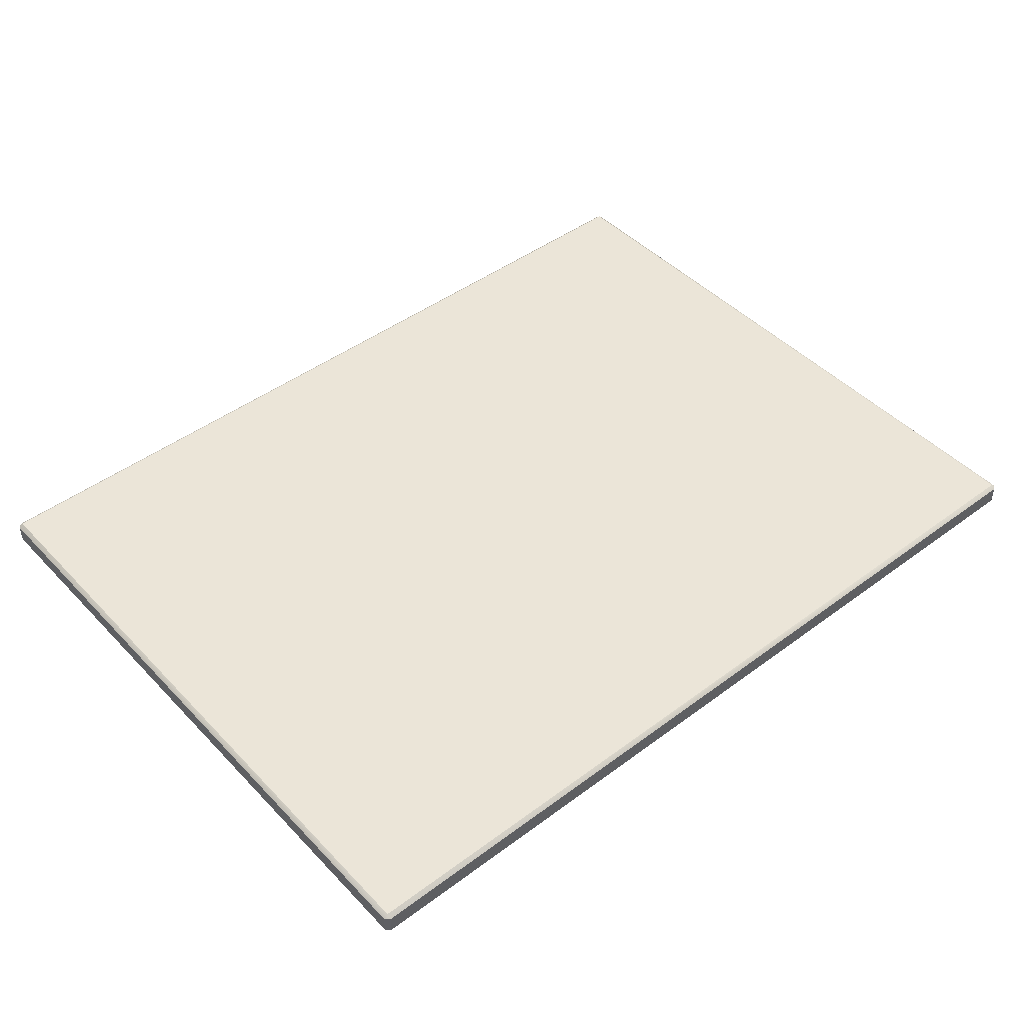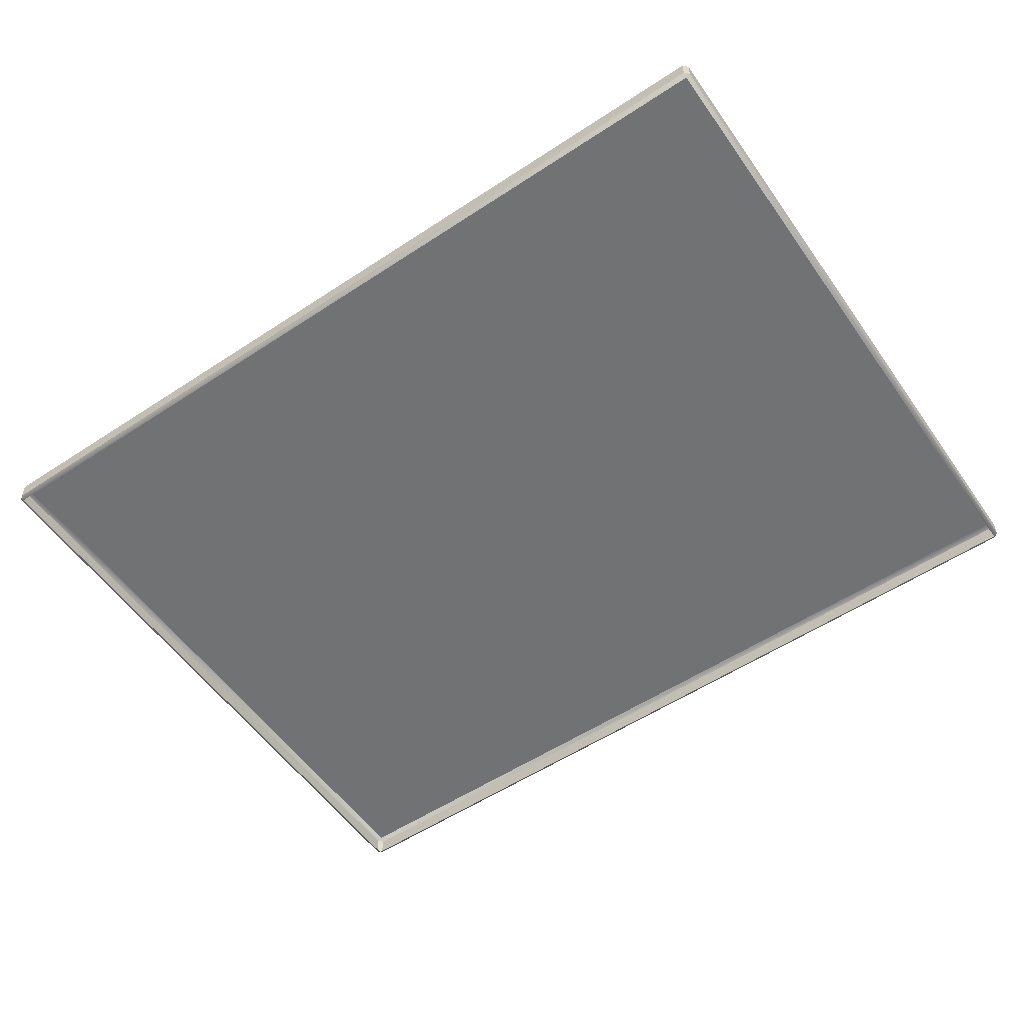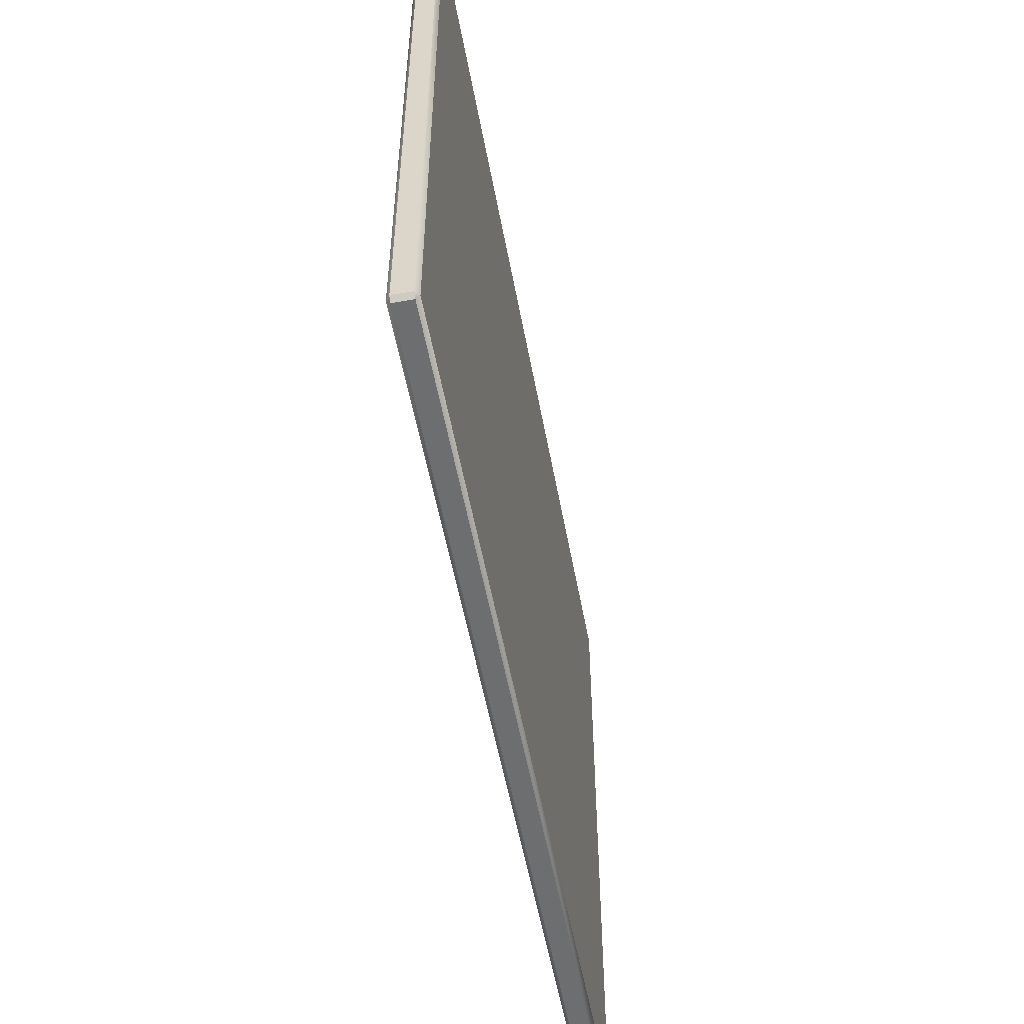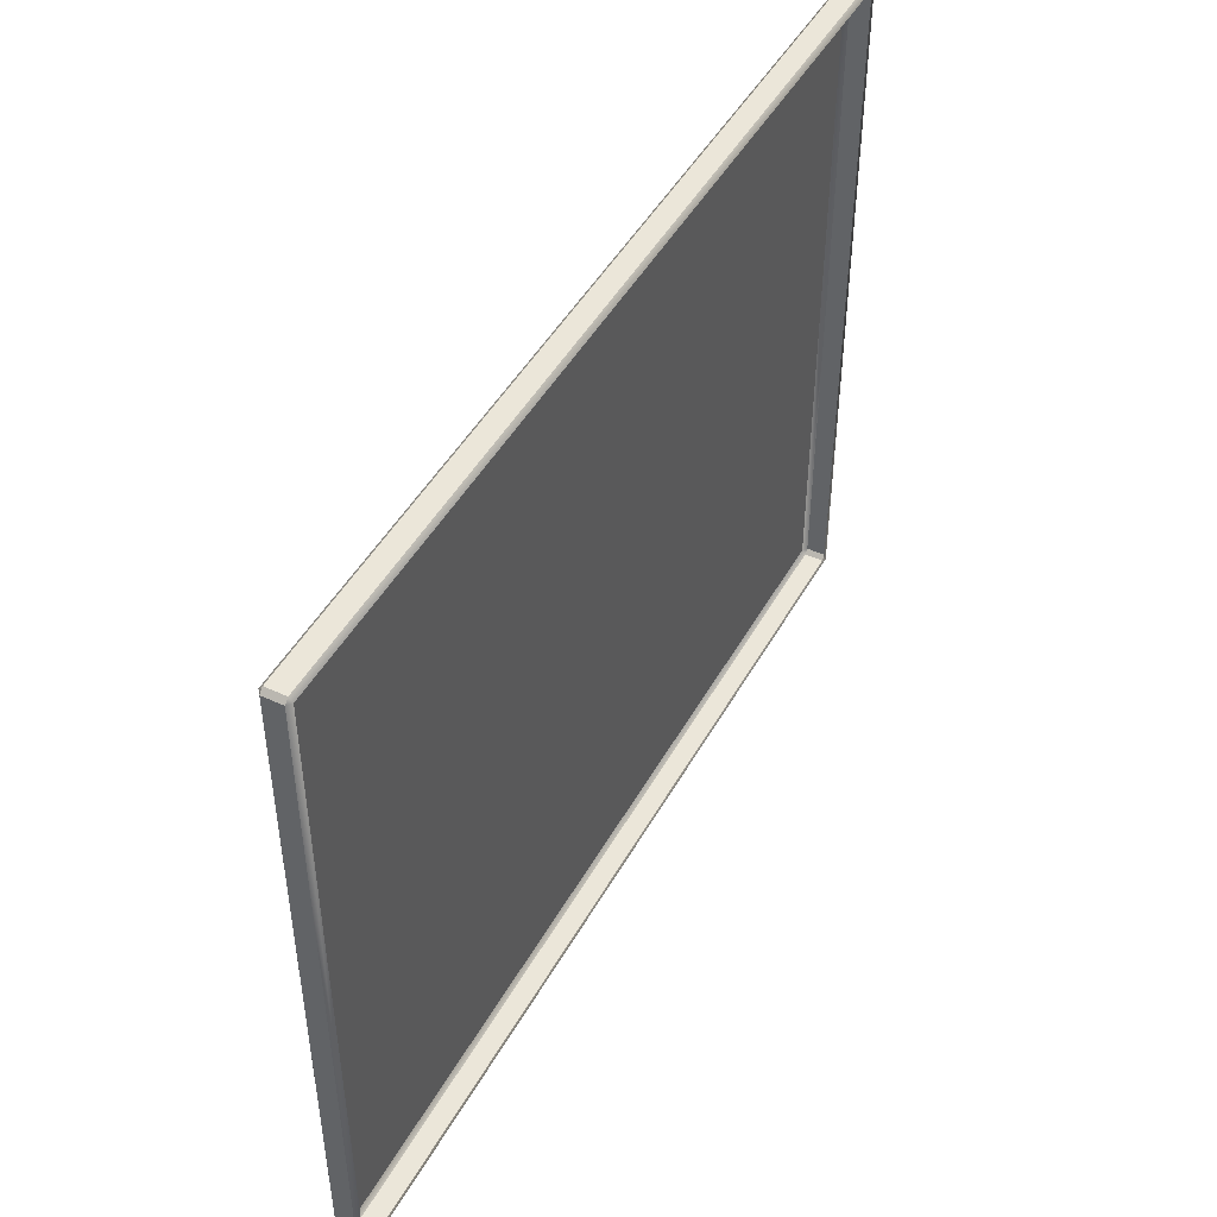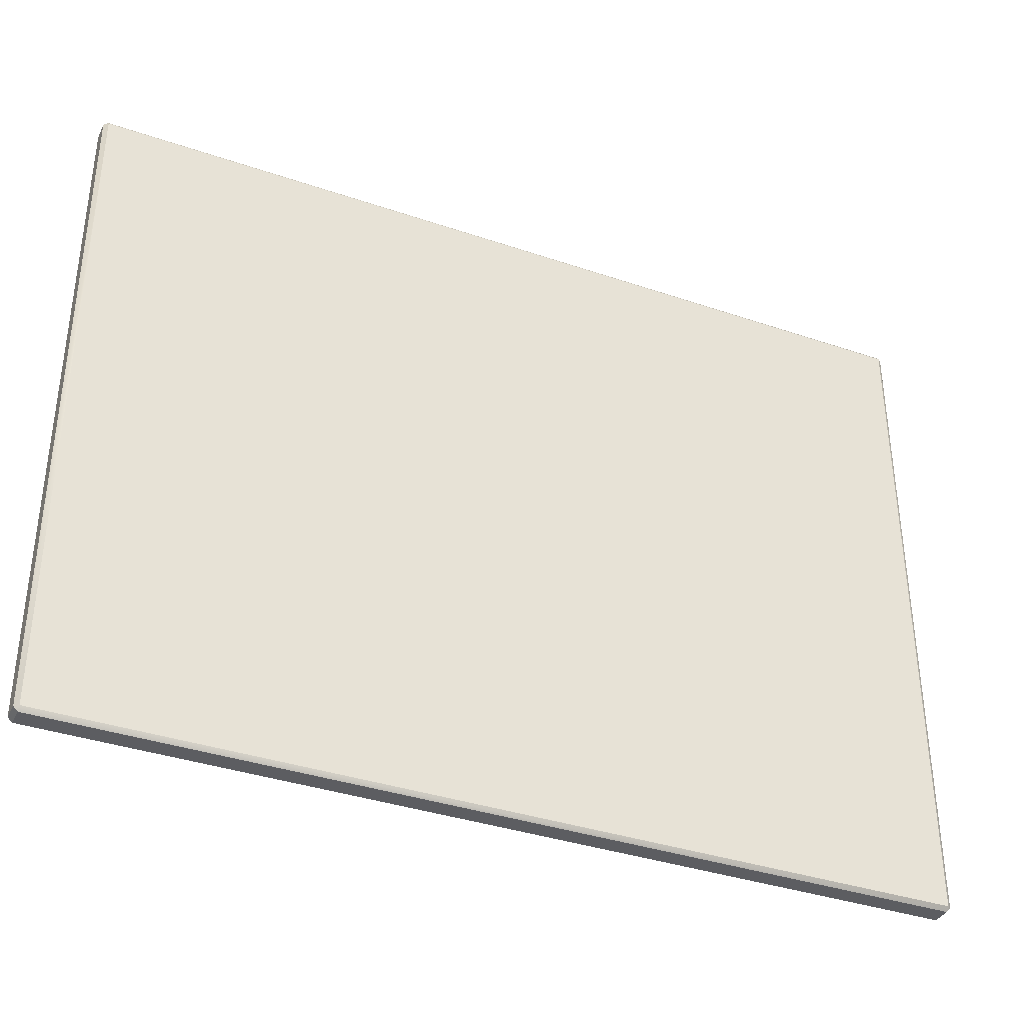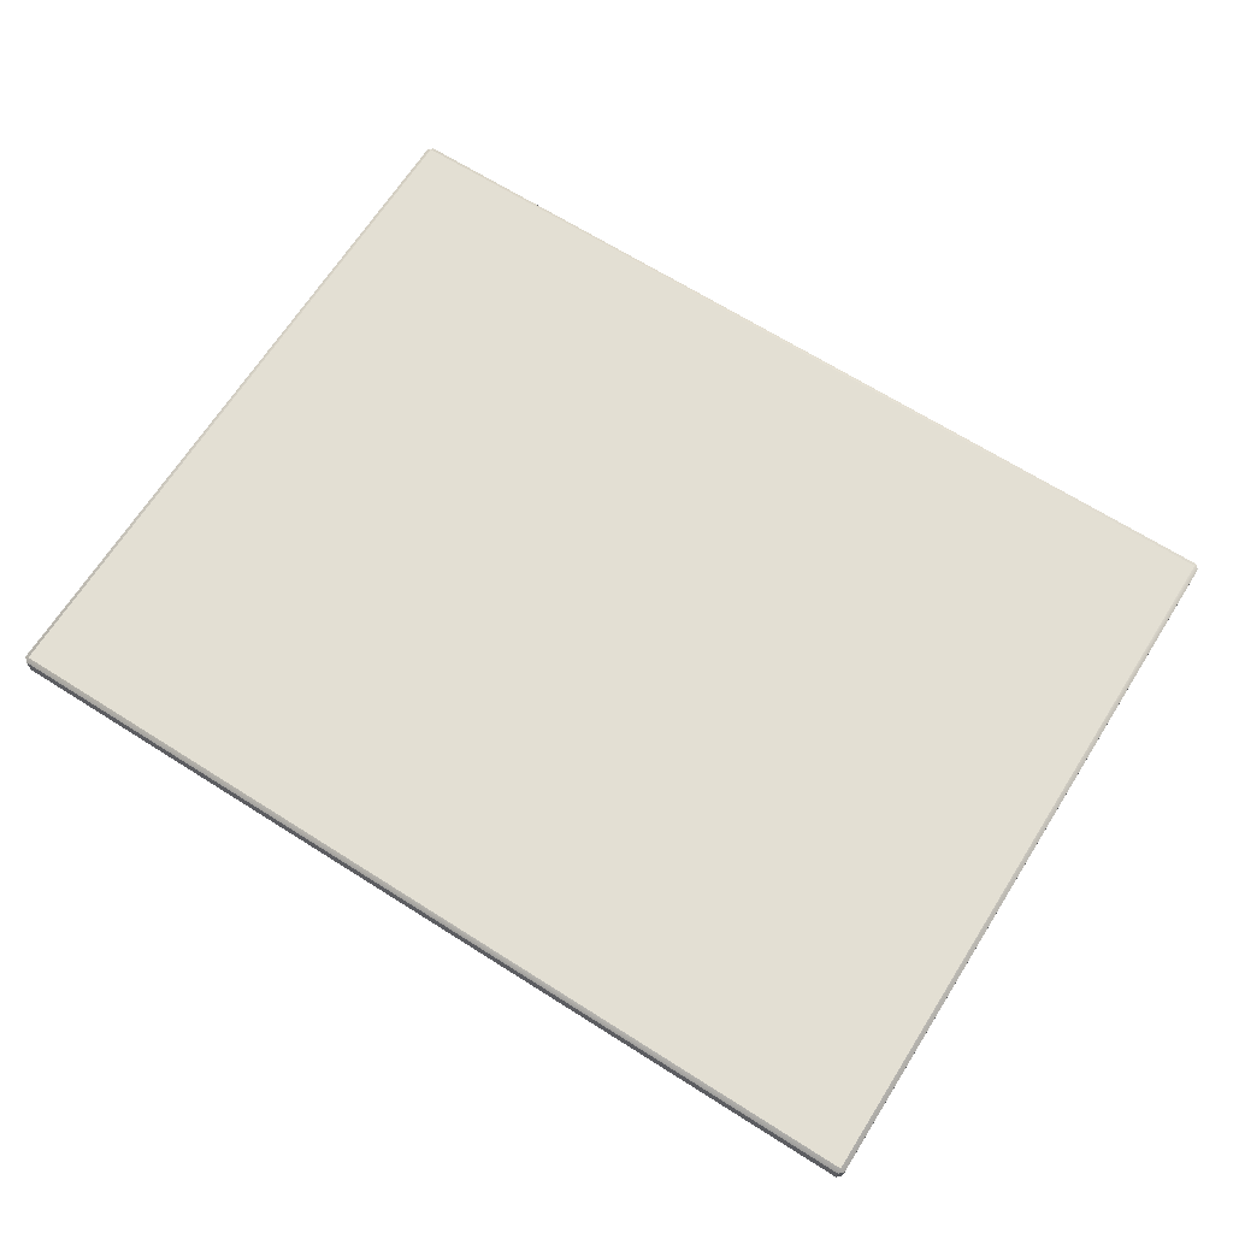
<metadata>
{"format":"obj","ext":"obj","renderer":"f3d","projection":"perspective","resolution":1024,"background":"white","views":[{"elev":45.7,"azim":139.5,"up":"+Z"},{"elev":-55.5,"azim":-145.3,"up":"+Z"},{"elev":-54.3,"azim":-79.6,"up":"+Y"},{"elev":46.8,"azim":117.9,"up":"+Y"},{"elev":-36.6,"azim":-23.9,"up":"+Y"},{"elev":67.1,"azim":32.4,"up":"+Z"}]}
</metadata>
<code>
v -136.2 -105 -6.894
v -136.2 -105 -1.106
v 136.2 -105 -1.106
v 136.2 -105 -6.894
v -137.5 -103.7 -6.894
v -137.5 103.7 -6.894
v -137.5 103.7 -1.106
v -137.5 -103.7 -1.106
v -136.2 -103.7 0
v -136.2 103.7 0
v 136.2 103.7 0
v 136.2 -103.7 0
v -136.2 105 -1.106
v -136.2 105 -6.894
v 136.2 105 -6.894
v 136.2 105 -1.106
v 137.5 -103.7 -1.106
v 137.5 103.7 -1.106
v 137.5 103.7 -6.894
v 137.5 -103.7 -6.894
v 136.2 -103.7 -8
v 136.2 103.7 -8
v -136.2 103.7 -8
v -136.2 -103.7 -8
o Cube
f 12 11 10 9
f 20 19 18 17
f 19 22 15
f 8 7 6 5
f 16 15 14 13
f 4 3 2 1
f 8 9 10 7
f 11 16 13 10
f 18 11 12 17
f 9 2 3 12
f 16 18 19 15
f 20 21 22 19
f 4 20 17 3
f 23 14 15 22
f 6 23 24 5
f 21 4 1 24
f 14 6 7 13
f 2 8 5 1
f 5 24 1
f 9 8 2
f 17 12 3
f 21 20 4
f 14 23 6
f 10 13 7
f 18 16 11

</code>
